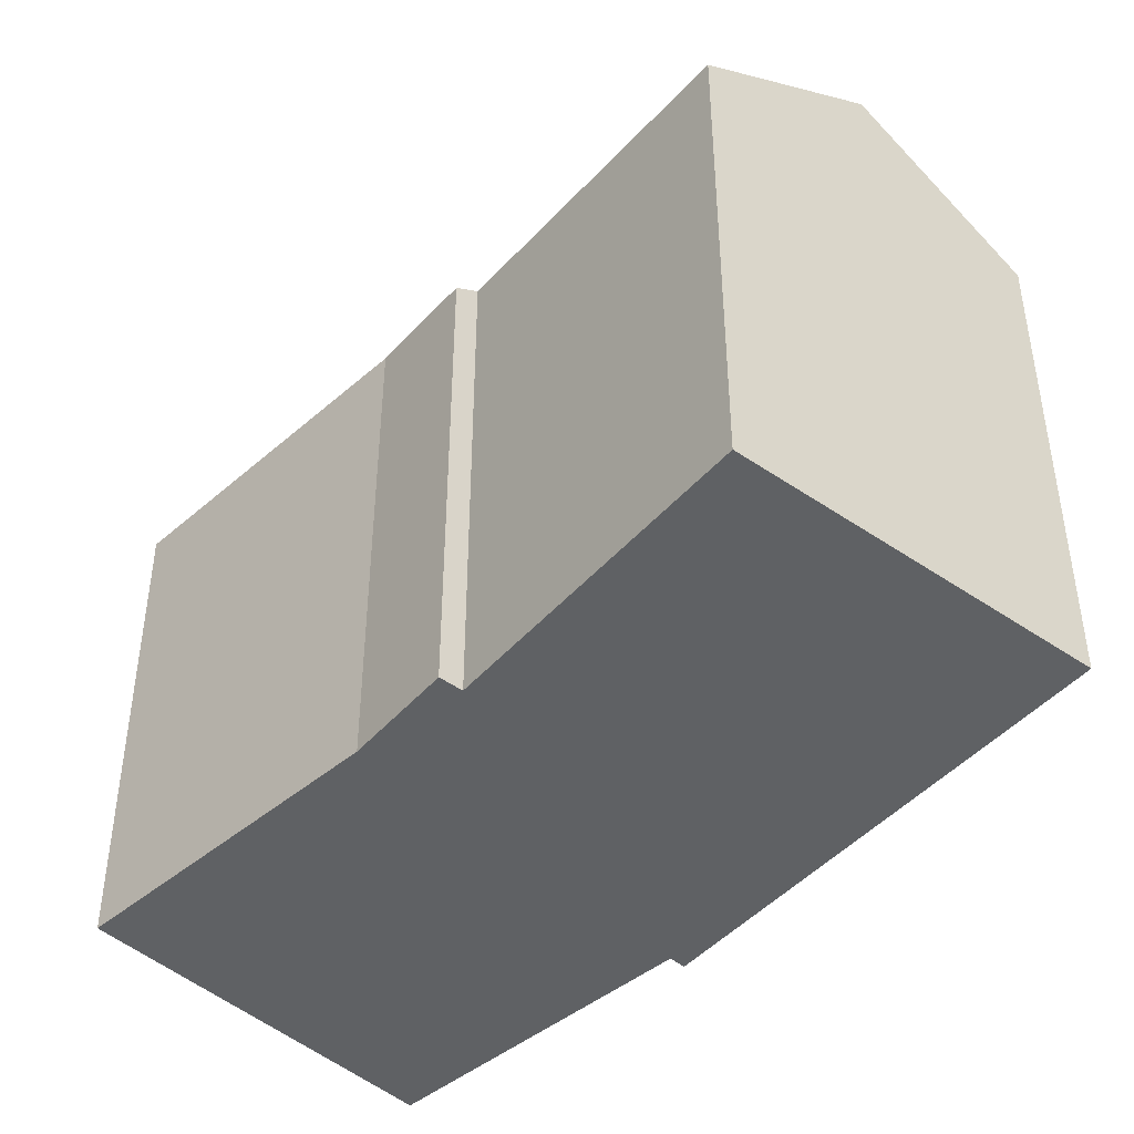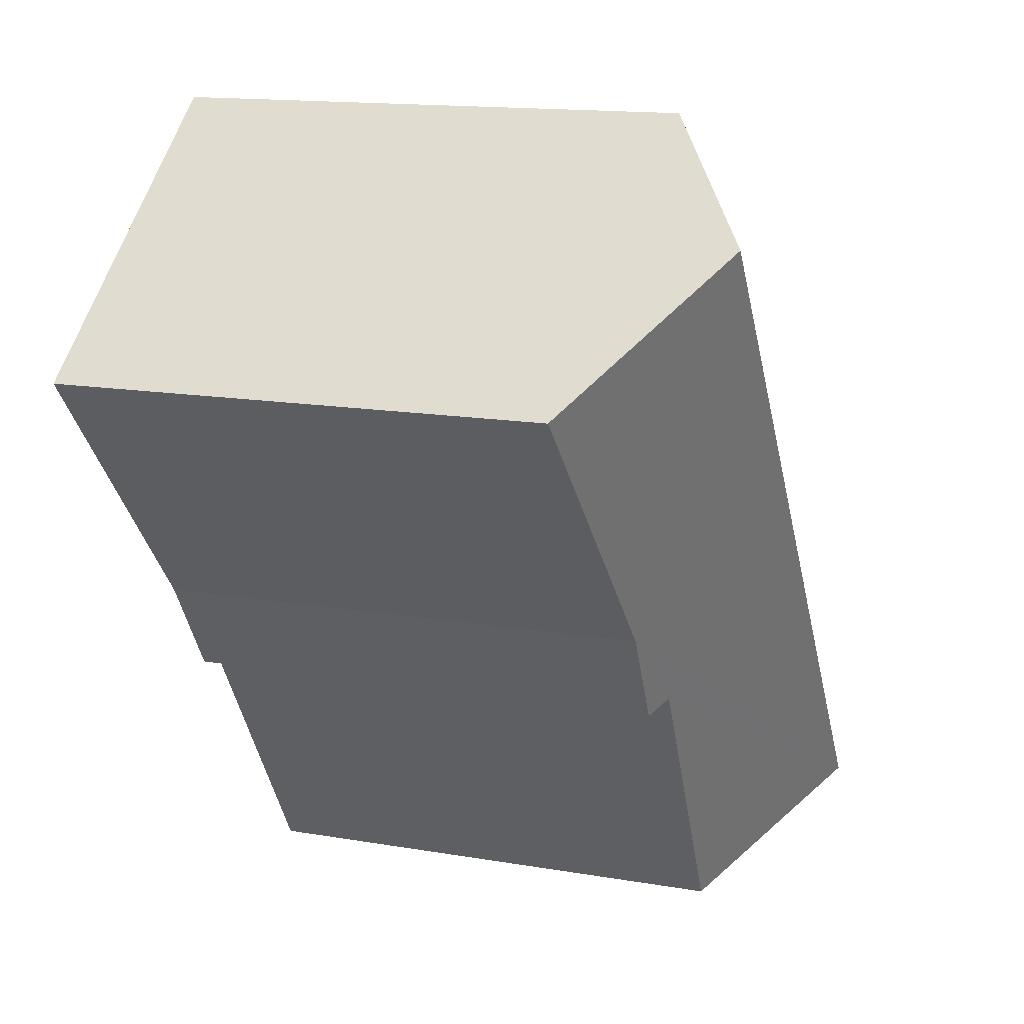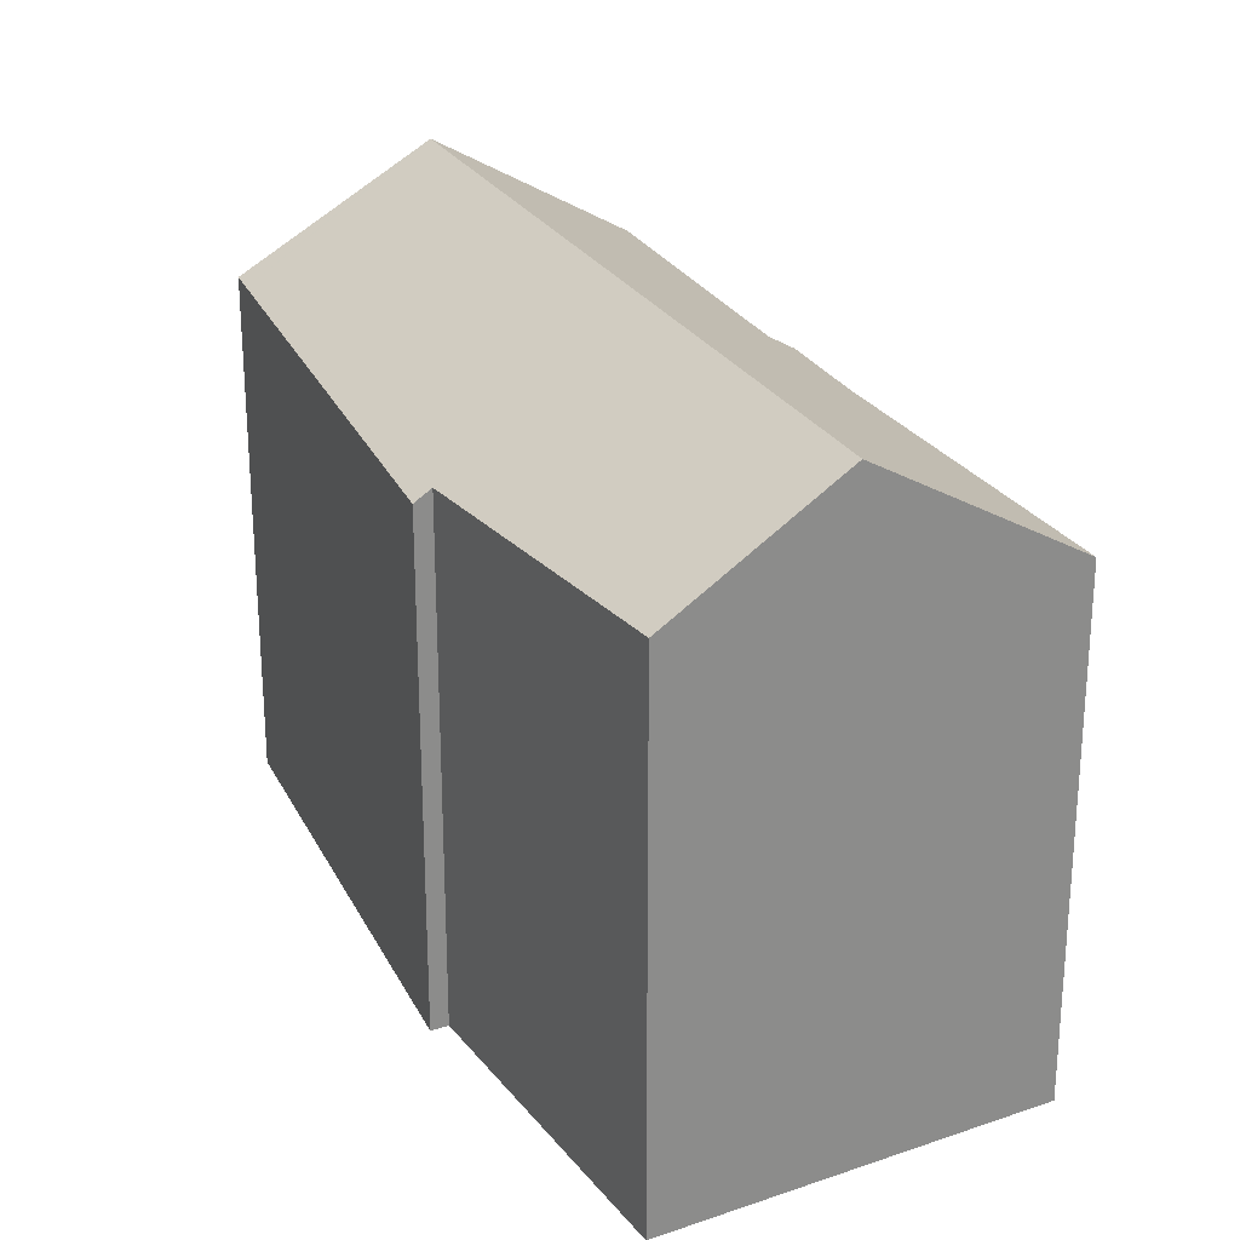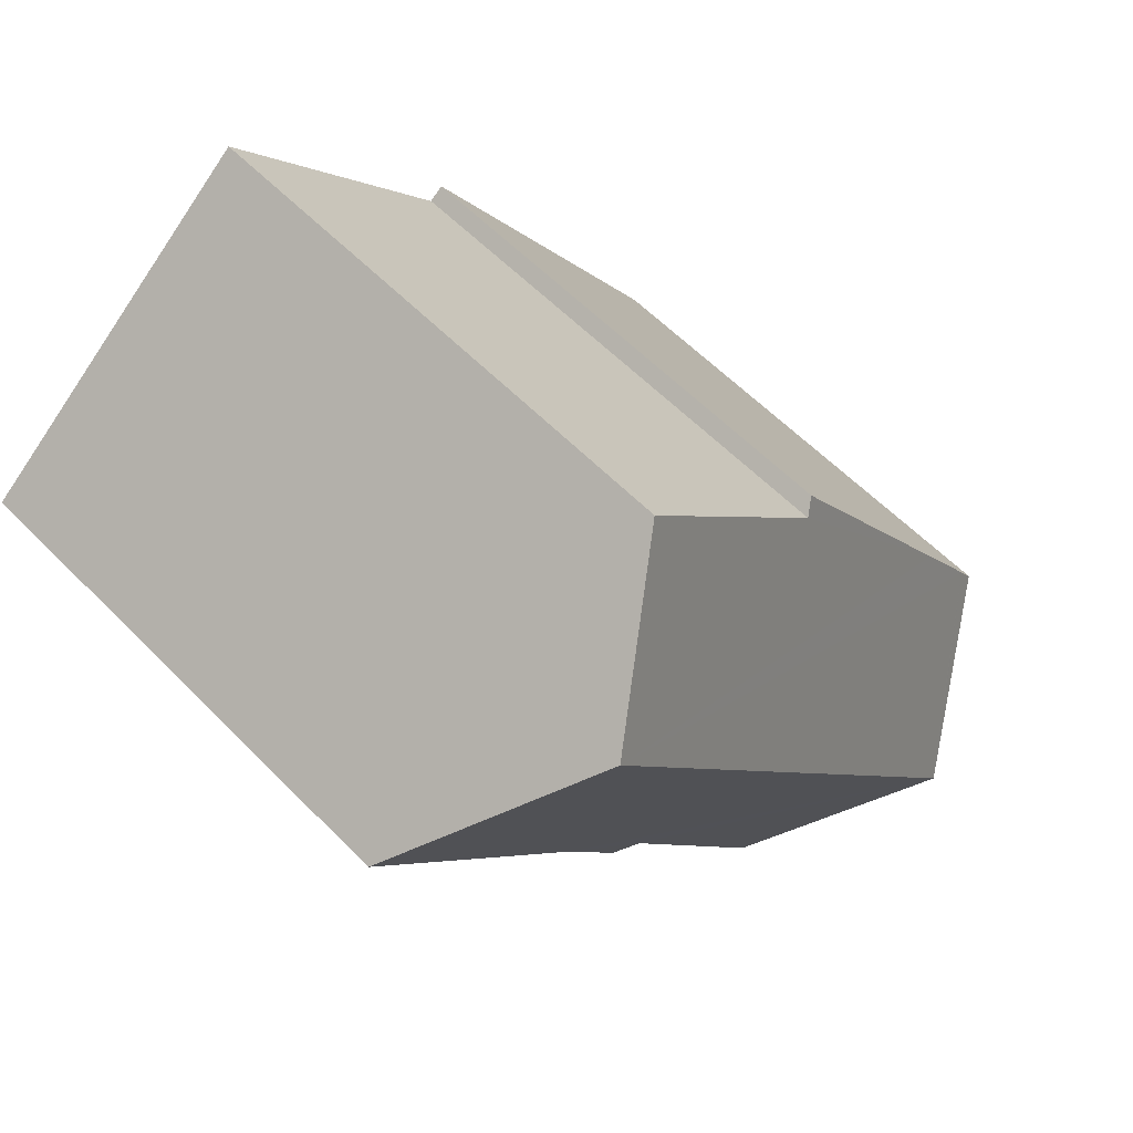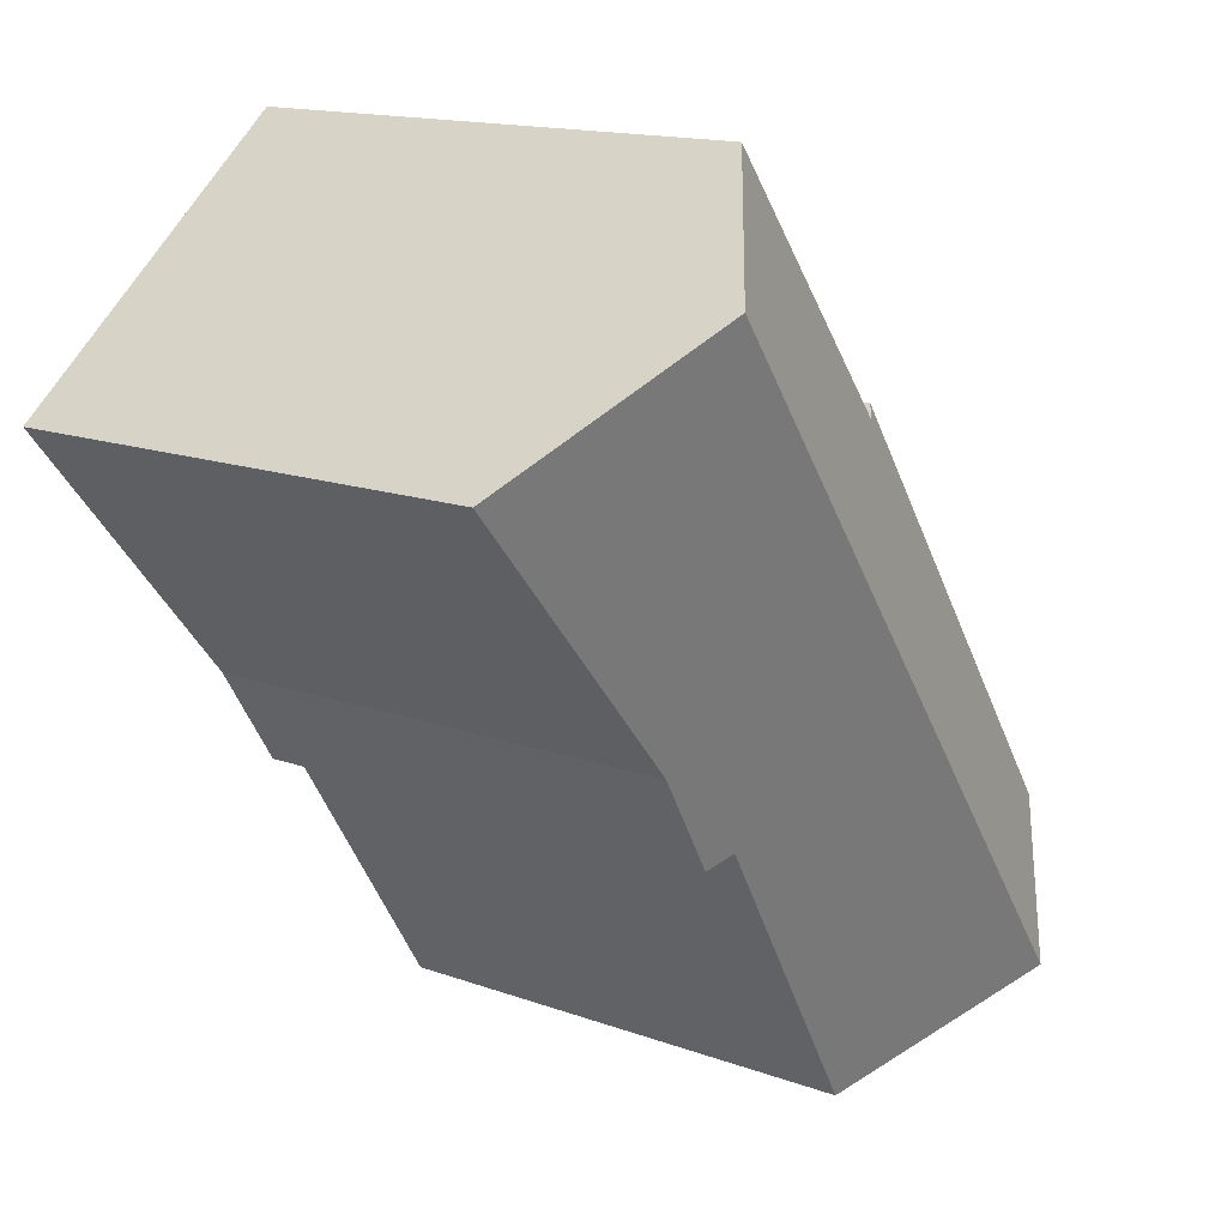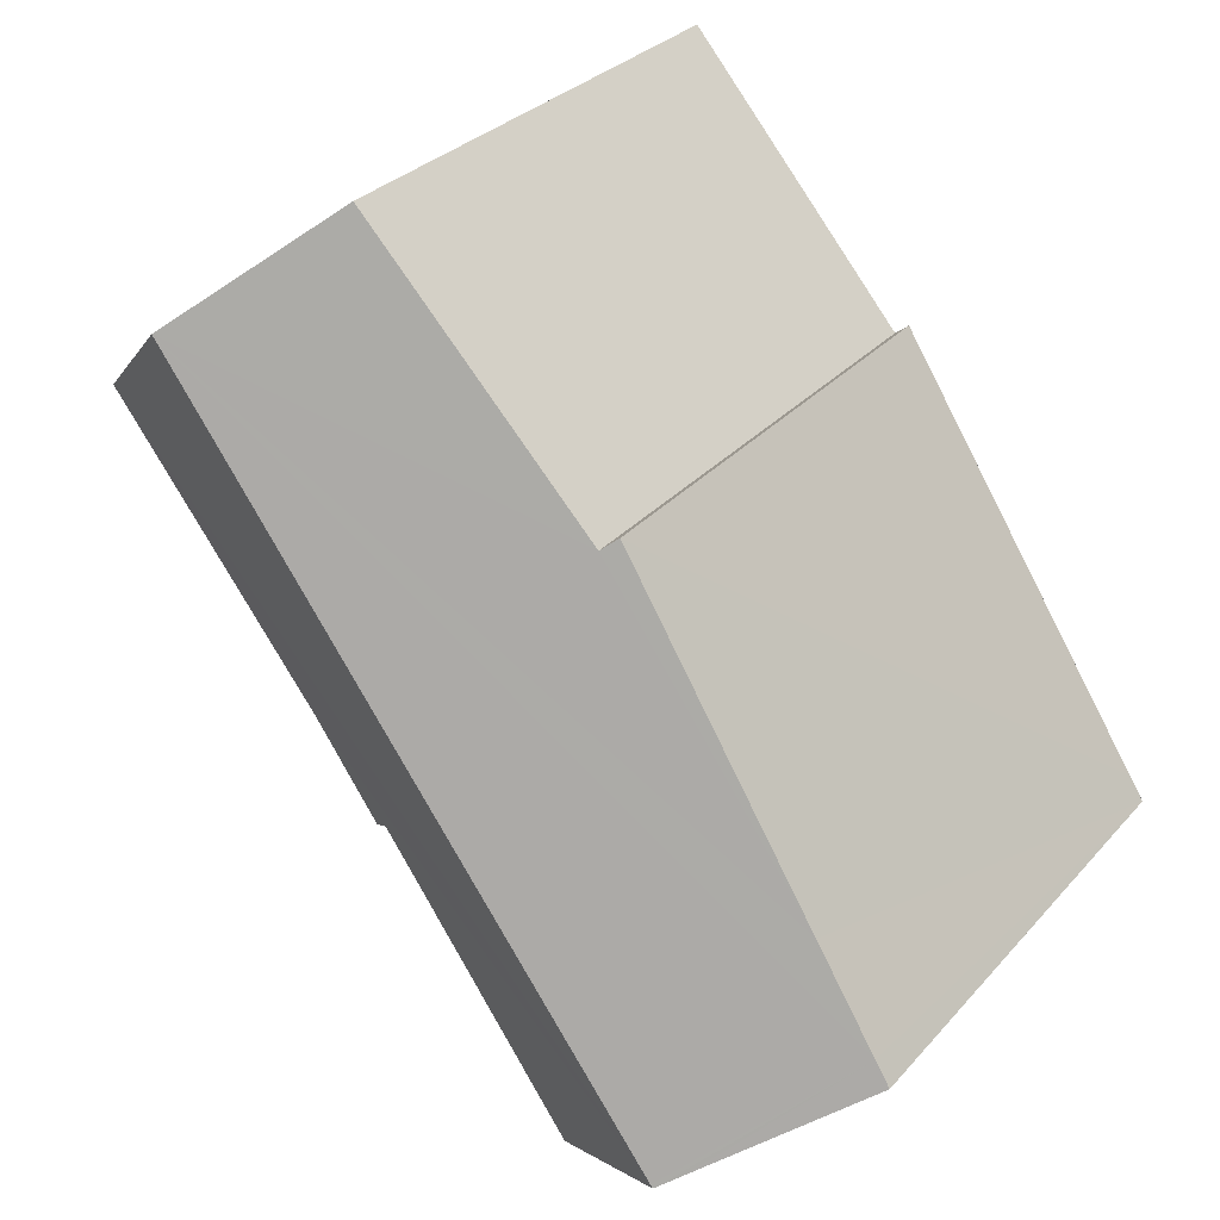
<metadata>
{"format":"obj","ext":"obj","renderer":"f3d","projection":"perspective","resolution":1024,"background":"white","views":[{"elev":-45.6,"azim":173.8,"up":"+Y"},{"elev":14.5,"azim":110.7,"up":"+Z"},{"elev":26.5,"azim":10.9,"up":"+Y"},{"elev":58.2,"azim":136.4,"up":"+Z"},{"elev":14.8,"azim":128.2,"up":"+Z"},{"elev":29.6,"azim":-147.2,"up":"+Z"}]}
</metadata>
<code>
v  25.14 15.49 13.35
v  5.065 19.39 -3.047
v  19.98 19.39 17.59
v  18.32 15.91 5.159
v  15.76 16.23 2.534
v  16.41 15.78 2.104
v  12.4 15.99 -2.813
v  10.15 15.83 -6.398
v  5.829 18.81 -3.675
v  4.992 19.39 -3.147
v  8.567 15.44 13.32
v  8.999 15.76 12.98
v  2.385 15.8 3.709
v  0.467 15.92 0.727
v  0.482 16.28 -0.304
v  0 15.94 9.762e-16
v  4.338 18.93 -2.735
v  15.85 16.27 20.98
v  10.15 3.918e-16 -6.398
v  0 0 0
v  4.992 1.927e-16 -3.147
v  5.829 2.25e-16 -3.675
v  4.338 1.675e-16 -2.735
v  0.482 1.861e-17 -0.304
v  15.76 -1.552e-16 2.534
v  16.41 -1.288e-16 2.104
v  0.467 -4.452e-17 0.727
v  8.567 -8.159e-16 13.32
v  2.385 -2.271e-16 3.709
v  15.85 -1.285e-15 20.98
v  8.999 -7.95e-16 12.98
v  25.14 -8.176e-16 13.35
v  19.98 -1.077e-15 17.59
v  18.32 -3.159e-16 5.159
v  12.4 1.722e-16 -2.813
g defaultobject
f 1 2 3
f 2 1 4
f 2 4 5
f 5 4 6
f 2 5 7
f 2 7 8
f 2 8 9
f 2 9 10
f 11 12 13
f 14 15 16
f 15 14 17
f 17 14 10
f 10 14 2
f 2 14 3
f 3 14 13
f 3 13 12
f 3 12 18
f 9 17 10
f 17 9 8
f 17 8 15
f 15 8 19
f 15 19 16
f 16 19 20
f 20 19 21
f 21 19 22
f 20 21 23
f 20 23 24
f 6 25 5
f 25 6 26
f 20 14 16
f 14 20 13
f 13 20 11
f 11 20 27
f 11 27 28
f 28 27 29
f 12 30 18
f 30 12 31
f 11 31 12
f 31 11 28
f 18 1 3
f 1 18 30
f 1 30 32
f 32 30 33
f 1 34 4
f 34 1 32
f 34 6 4
f 6 34 26
f 25 7 5
f 7 25 8
f 8 25 19
f 19 25 35
f 31 33 30
f 33 31 32
f 32 31 34
f 29 31 28
f 31 29 34
f 34 29 25
f 25 29 35
f 35 29 27
f 35 27 20
f 35 20 19
f 19 20 24
f 19 24 21
f 21 24 23
f 19 21 22
f 26 34 25

</code>
